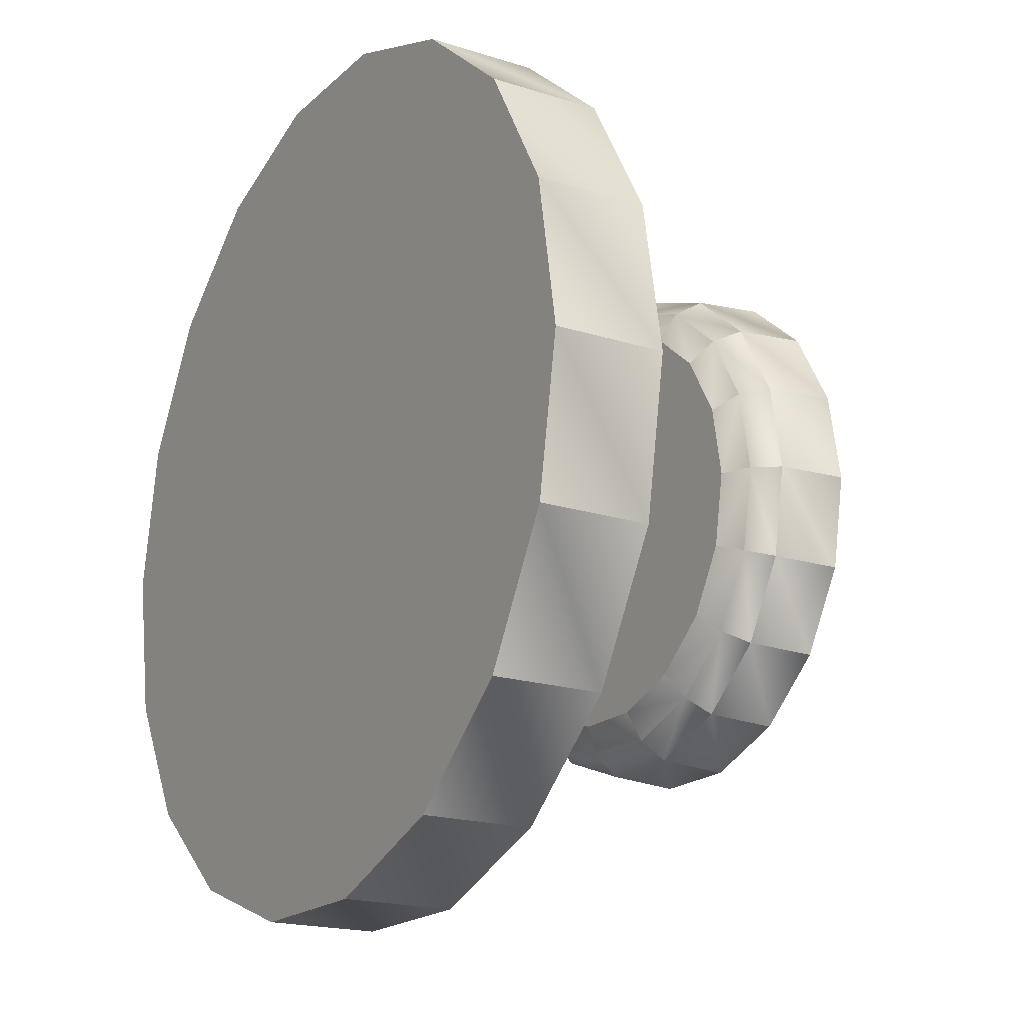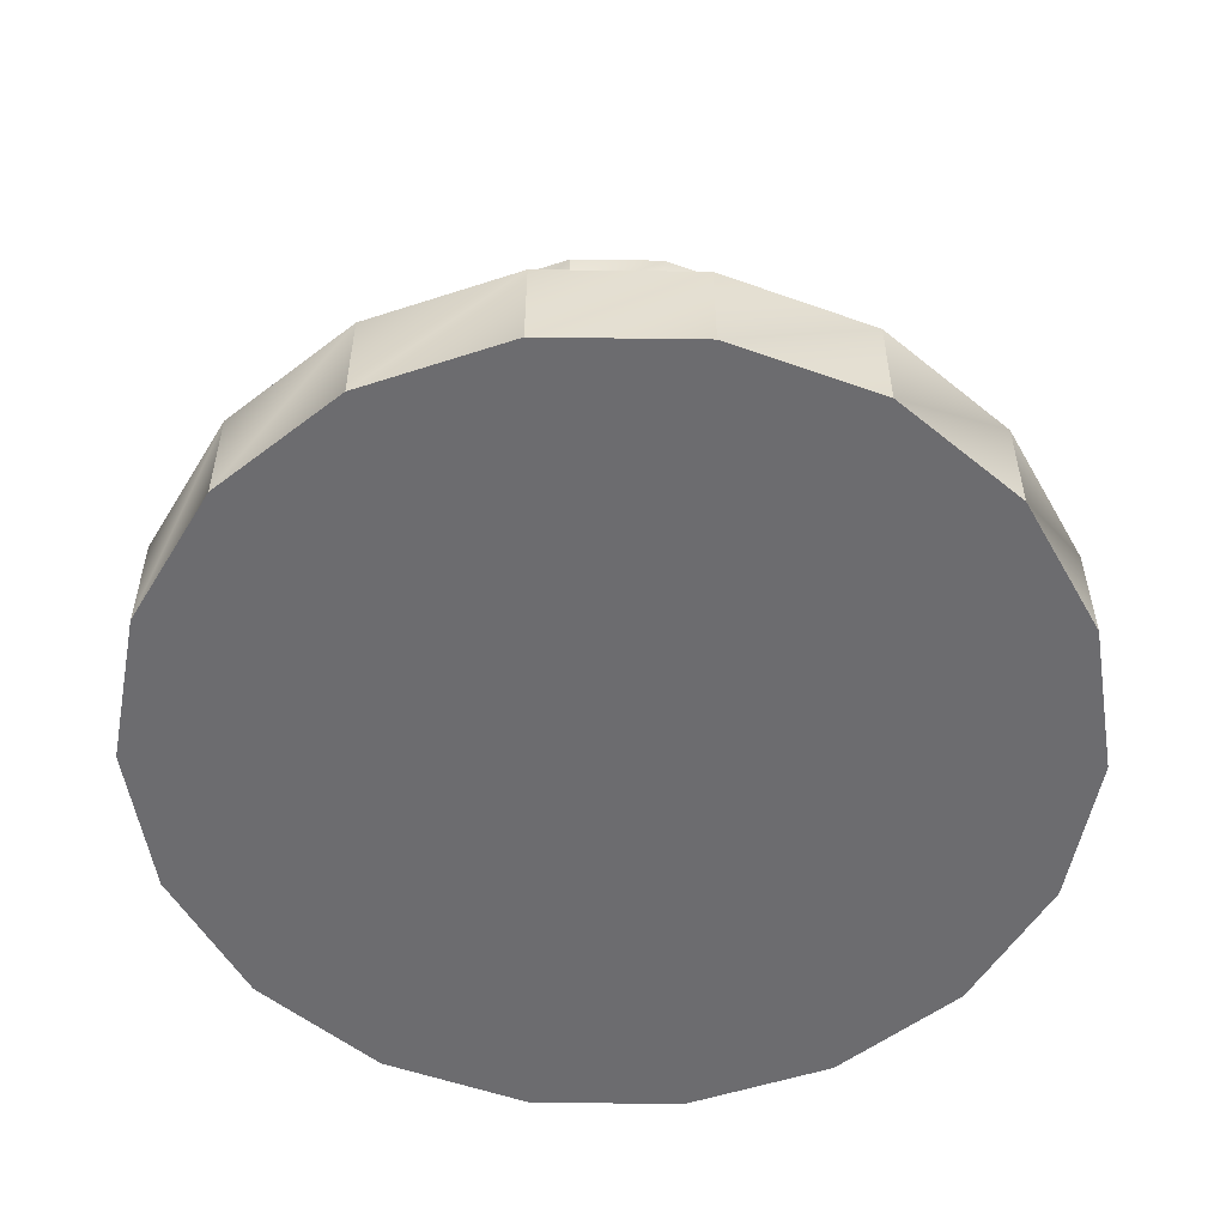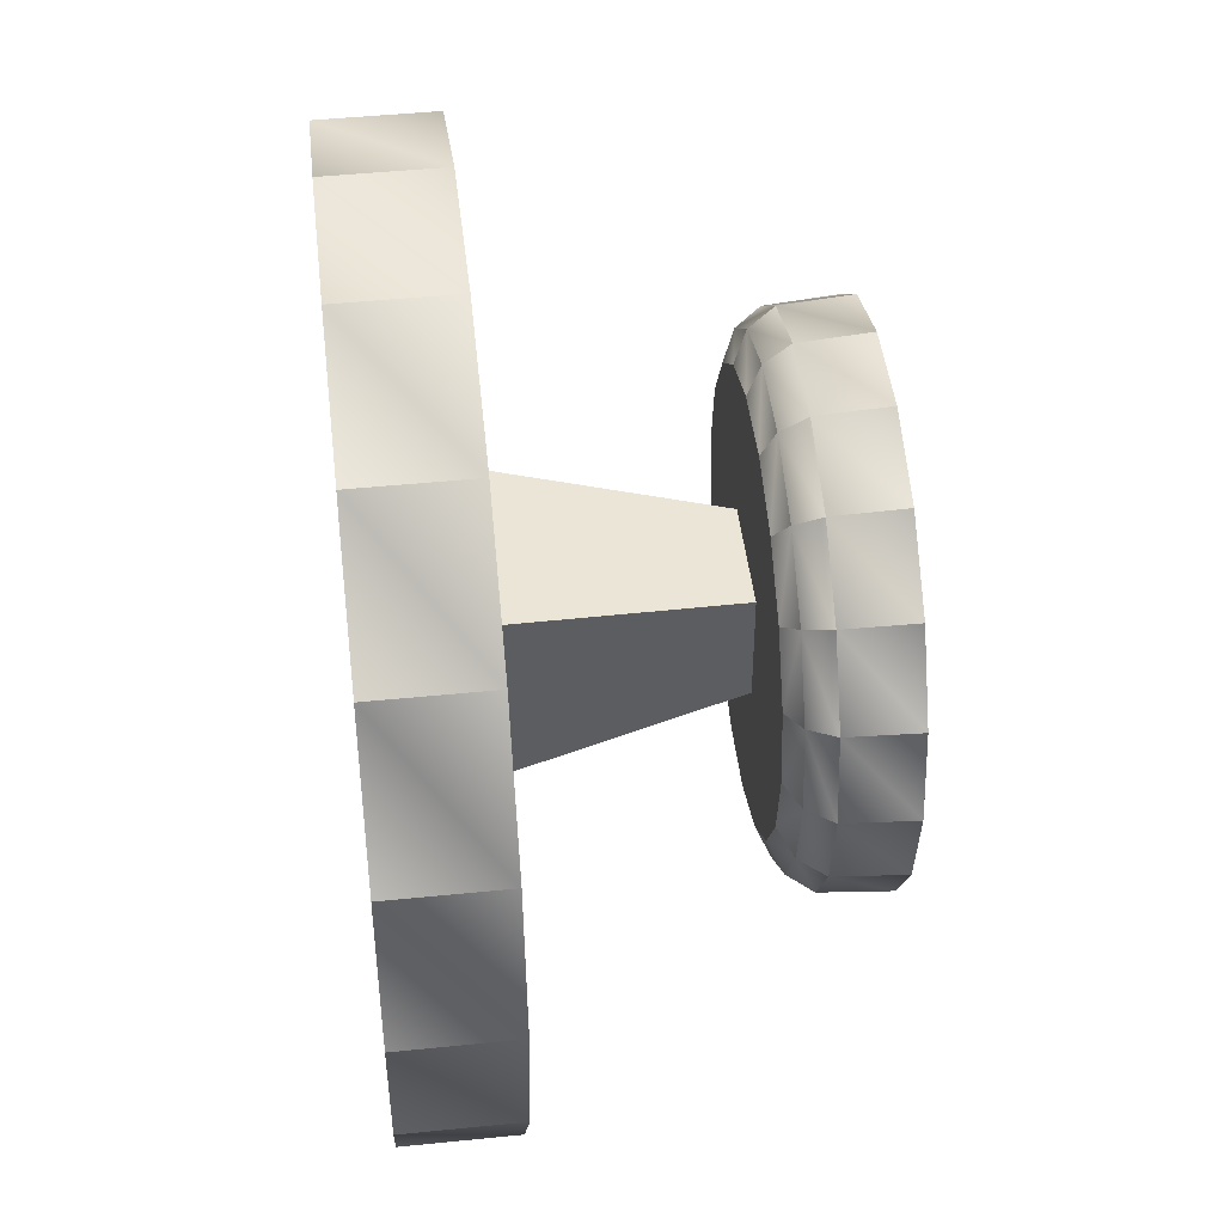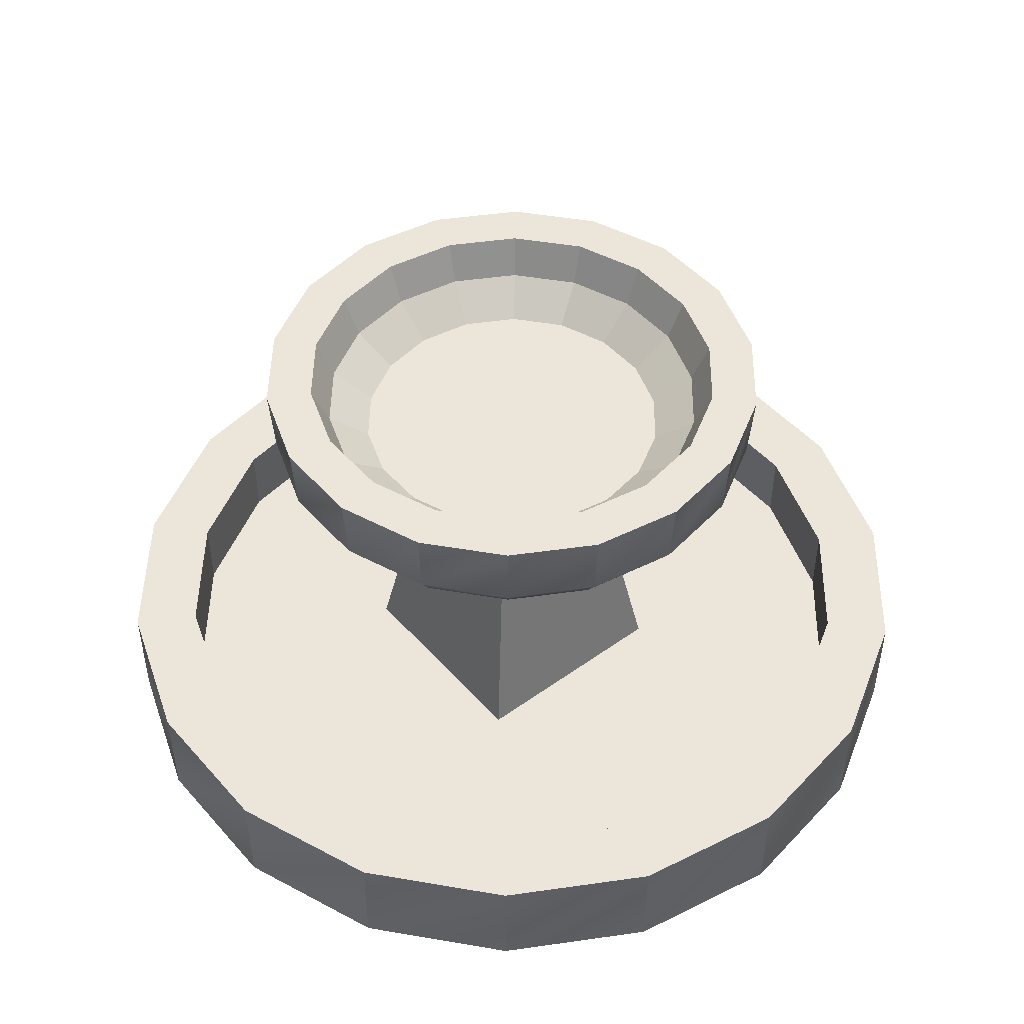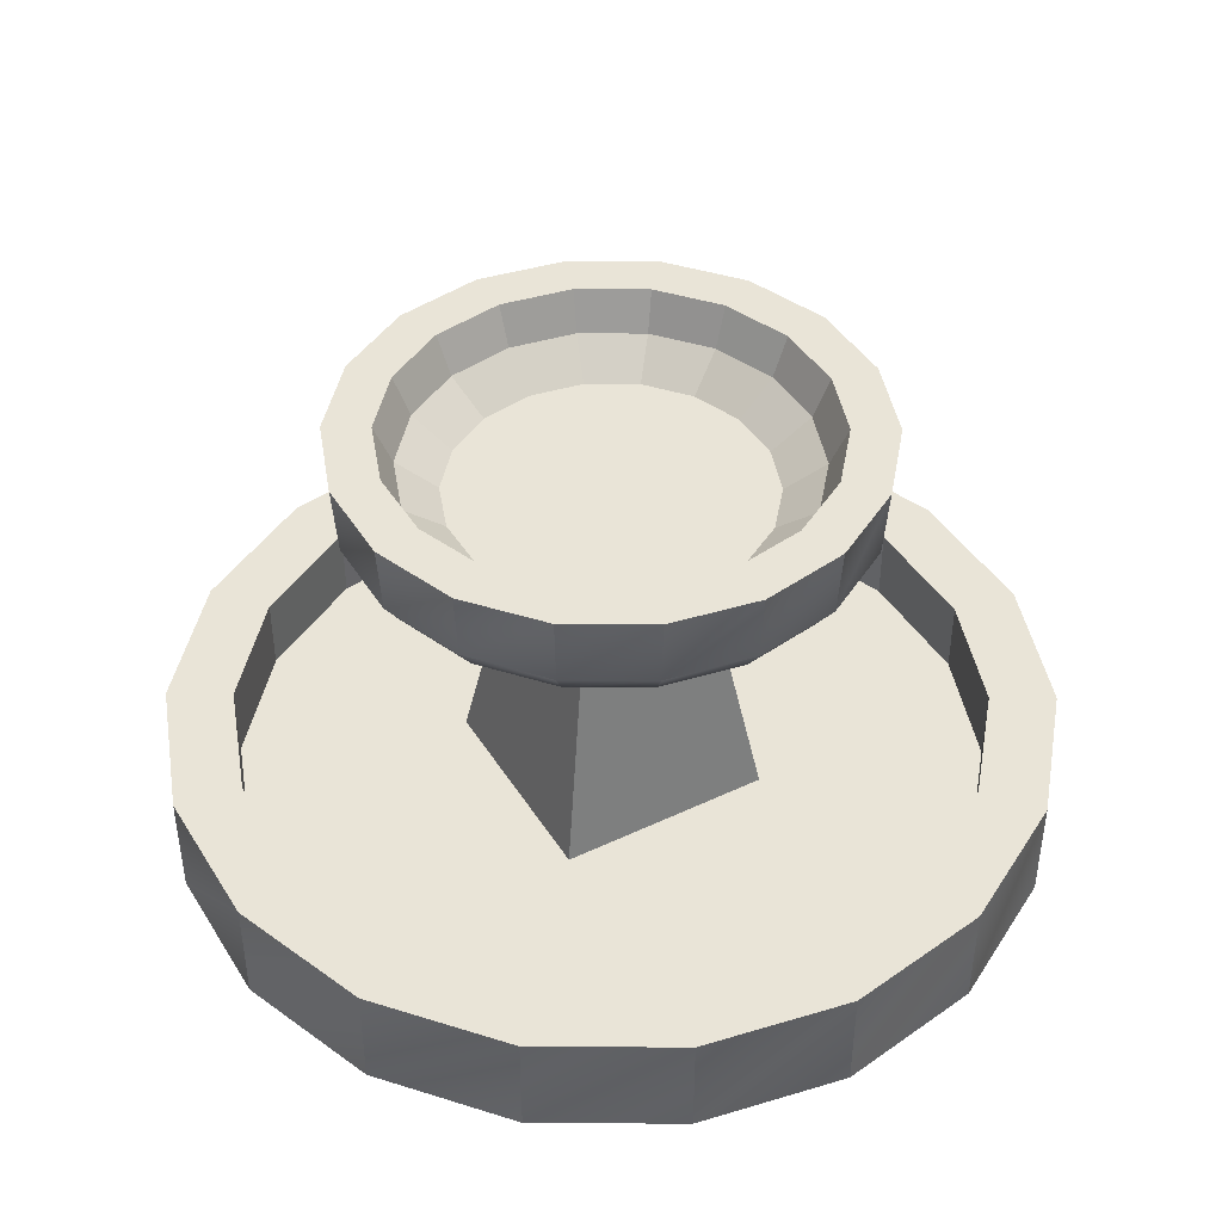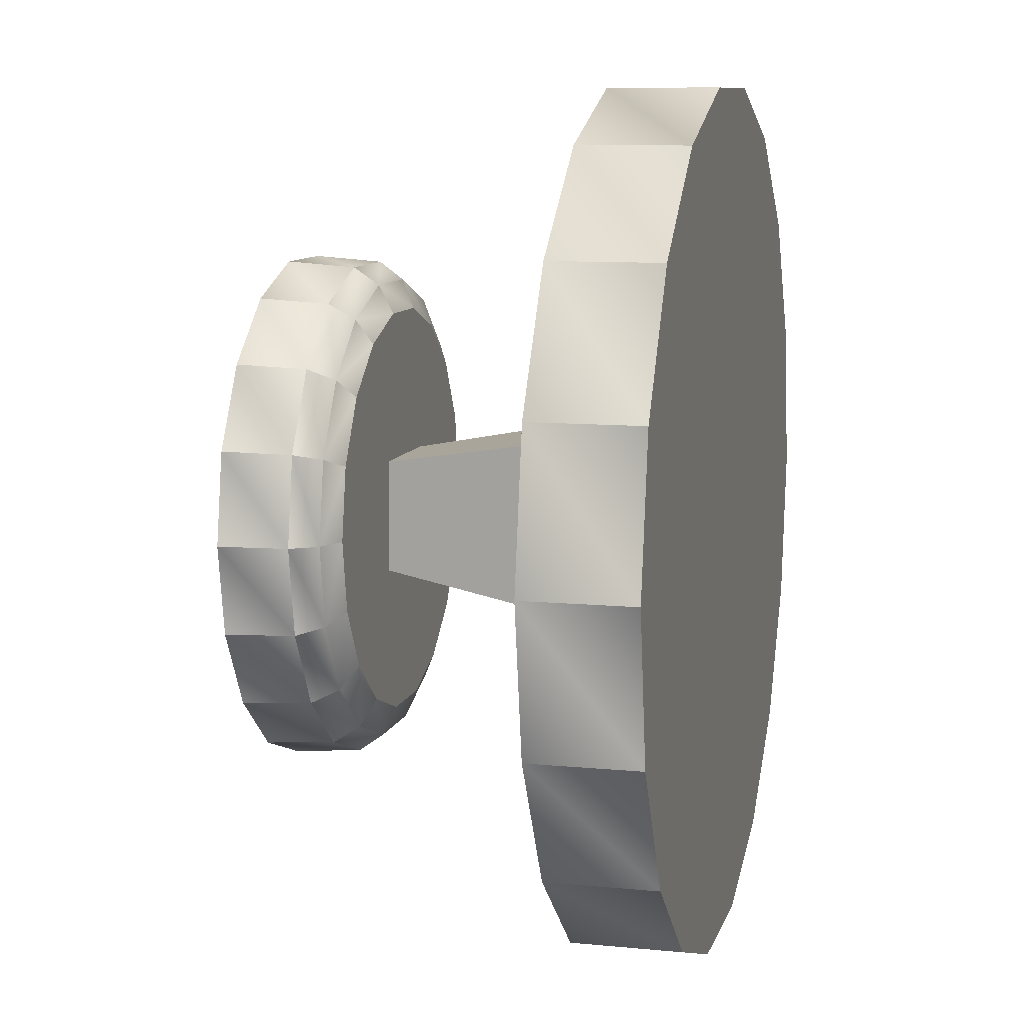
<metadata>
{"format":"obj","ext":"obj","renderer":"f3d","projection":"perspective","resolution":1024,"background":"white","views":[{"elev":-18.7,"azim":-121.3,"up":"+Y"},{"elev":-53.8,"azim":-120.8,"up":"+Z"},{"elev":46.2,"azim":-96.6,"up":"+Y"},{"elev":47.7,"azim":-129.1,"up":"+Z"},{"elev":42.8,"azim":-119.6,"up":"+Z"},{"elev":9.6,"azim":104.3,"up":"+Y"}]}
</metadata>
<code>
v  -50.16 -50.16 0
v  50.16 -50.16 0
v  50.16 50.16 -0
v  -50.16 50.16 -0
v  -25 -25 150
v  -25 25 150
v  25 25 150
v  25 -25 150
v  89.52 32.63 145.4
v  95.26 0.0708 145.4
v  108.8 0.0322 151.4
v  102.2 37.23 151.4
v  72.98 61.26 145.4
v  83.34 69.94 151.4
v  47.66 82.51 145.4
v  54.41 94.22 151.4
v  16.59 93.82 145.4
v  18.91 107.1 151.4
v  -16.47 93.82 145.4
v  -18.86 107.1 151.4
v  -47.54 82.51 145.4
v  -54.35 94.22 151.4
v  -72.87 61.26 145.4
v  -83.29 69.94 151.4
v  -89.4 32.63 145.4
v  -102.2 37.23 151.4
v  -95.14 0.0708 145.4
v  -108.7 0.0322 151.4
v  -89.4 -32.49 145.4
v  -102.2 -37.17 151.4
v  -72.87 -61.12 145.4
v  -83.29 -69.88 151.4
v  -47.54 -82.37 145.4
v  -54.35 -94.16 151.4
v  -16.47 -93.68 145.4
v  -18.86 -107.1 151.4
v  16.59 -93.68 145.4
v  18.91 -107.1 151.4
v  47.66 -82.37 145.4
v  54.41 -94.16 151.4
v  72.98 -61.12 145.4
v  83.34 -69.88 151.4
v  89.52 -32.49 145.4
v  102.2 -37.17 151.4
v  -12.47 70.73 162.4
v  71.82 -0 162.4
v  67.49 -24.57 162.4
v  -35.91 62.2 162.4
v  119.3 -0 194.6
v  98.05 -0 194.6
v  92.13 33.53 194.6
v  112.1 40.79 194.6
v  75.11 63.02 194.6
v  91.36 76.66 194.6
v  49.02 84.91 194.6
v  59.63 103.3 194.6
v  17.03 96.56 194.6
v  20.71 117.5 194.6
v  -17.03 96.56 194.6
v  -20.71 117.5 194.6
v  -49.02 84.91 194.6
v  -59.63 103.3 194.6
v  -75.11 63.02 194.6
v  -91.36 76.66 194.6
v  -92.13 33.53 194.6
v  -112.1 40.79 194.6
v  -98.05 -0 194.6
v  -119.3 -0 194.6
v  -92.13 -33.53 194.6
v  -112.1 -40.79 194.6
v  -75.11 -63.02 194.6
v  -91.36 -76.66 194.6
v  -49.02 -84.91 194.6
v  -59.63 -103.3 194.6
v  -17.03 -96.56 194.6
v  -20.71 -117.5 194.6
v  17.03 -96.56 194.6
v  20.71 -117.5 194.6
v  49.02 -84.91 194.6
v  59.63 -103.3 194.6
v  75.11 -63.02 194.6
v  91.36 -76.66 194.6
v  92.13 -33.53 194.6
v  112.1 -40.79 194.6
v  90.19 -0 176.4
v  84.75 30.85 176.4
v  69.09 57.97 176.4
v  45.09 78.1 176.4
v  15.66 88.81 176.4
v  -15.66 88.81 176.4
v  -45.09 78.1 176.4
v  -69.09 57.97 176.4
v  -84.75 30.85 176.4
v  -90.19 -0 176.4
v  -84.75 -30.85 176.4
v  -69.09 -57.97 176.4
v  -45.09 -78.1 176.4
v  -15.66 -88.81 176.4
v  15.66 -88.81 176.4
v  45.09 -78.1 176.4
v  69.09 -57.97 176.4
v  84.75 -30.85 176.4
v  -55.02 -46.17 162.4
v  -67.49 -24.57 162.4
v  -12.47 -70.73 162.4
v  -35.91 -62.2 162.4
v  -71.82 -0 162.4
v  12.47 -70.73 162.4
v  -67.49 24.57 162.4
v  35.91 -62.2 162.4
v  -55.02 46.17 162.4
v  55.02 -46.17 162.4
v  67.49 24.57 162.4
v  12.47 70.73 162.4
v  55.02 46.17 162.4
v  35.91 62.2 162.4
v  109.9 40.02 162.9
v  117 -0 162.9
v  89.63 75.21 162.9
v  58.5 101.3 162.9
v  20.32 115.2 162.9
v  -20.32 115.2 162.9
v  -58.5 101.3 162.9
v  -89.63 75.21 162.9
v  -109.9 40.02 162.9
v  -117 -0 162.9
v  -109.9 -40.02 162.9
v  -89.63 -75.21 162.9
v  -58.5 -101.3 162.9
v  -20.32 -115.2 162.9
v  20.32 -115.2 162.9
v  58.5 -101.3 162.9
v  89.63 -75.21 162.9
v  109.9 -40.02 162.9
v  200 -0 -9.218
v  200 -0 40.78
v  187.9 68.4 40.78
v  187.9 68.4 -9.218
v  153.2 128.6 40.78
v  153.2 128.6 -9.218
v  100 173.2 40.78
v  100 173.2 -9.218
v  34.73 197 40.78
v  34.73 197 -9.218
v  -34.73 197 40.78
v  -34.73 197 -9.218
v  -100 173.2 40.78
v  -100 173.2 -9.218
v  -153.2 128.6 40.78
v  -153.2 128.6 -9.218
v  -187.9 68.4 40.78
v  -187.9 68.4 -9.218
v  -200 -0 40.78
v  -200 -0 -9.218
v  -187.9 -68.4 40.78
v  -187.9 -68.4 -9.218
v  -153.2 -128.6 40.78
v  -153.2 -128.6 -9.218
v  -100 -173.2 40.78
v  -100 -173.2 -9.218
v  -34.73 -197 40.78
v  -34.73 -197 -9.218
v  34.73 -197 40.78
v  34.73 -197 -9.218
v  100 -173.2 40.78
v  100 -173.2 -9.218
v  153.2 -128.6 40.78
v  153.2 -128.6 -9.218
v  187.9 -68.4 40.78
v  187.9 -68.4 -9.218
v  -29.44 167 5.782
v  169.5 -0 5.782
v  159.3 -57.99 5.782
v  -84.77 146.8 5.782
v  169.5 -0 40.78
v  159.3 57.99 40.78
v  129.9 109 40.78
v  84.77 146.8 40.78
v  29.44 167 40.78
v  -29.44 167 40.78
v  -84.77 146.8 40.78
v  -129.9 109 40.78
v  -159.3 57.99 40.78
v  -169.5 -0 40.78
v  -159.3 -57.99 40.78
v  -129.9 -109 40.78
v  -84.77 -146.8 40.78
v  -29.44 -167 40.78
v  29.44 -167 40.78
v  84.77 -146.8 40.78
v  129.9 -109 40.78
v  159.3 -57.99 40.78
v  159.3 57.99 5.782
v  129.9 109 5.782
v  84.77 146.8 5.782
v  29.44 167 5.782
v  -129.9 109 5.782
v  -159.3 57.99 5.782
v  -169.5 -0 5.782
v  -159.3 -57.99 5.782
v  -129.9 -109 5.782
v  -84.77 -146.8 5.782
v  -29.44 -167 5.782
v  29.44 -167 5.782
v  84.77 -146.8 5.782
v  129.9 -109 5.782
g fountain_lp
f 1 2 3 4
f 5 6 7 8
f 1 5 8 2
f 2 8 7 3
f 3 7 6 4
f 4 6 5 1
f 9 10 11 12
f 13 9 12 14
f 15 13 14 16
f 17 15 16 18
f 19 17 18 20
f 21 19 20 22
f 23 21 22 24
f 25 23 24 26
f 27 25 26 28
f 29 27 28 30
f 31 29 30 32
f 33 31 32 34
f 35 33 34 36
f 37 35 36 38
f 39 37 38 40
f 41 39 40 42
f 43 41 42 44
f 10 43 44 11
f 21 43 10 19
f 45 46 47 48
f 49 50 51 52
f 52 51 53 54
f 54 53 55 56
f 56 55 57 58
f 58 57 59 60
f 60 59 61 62
f 62 61 63 64
f 64 63 65 66
f 66 65 67 68
f 68 67 69 70
f 70 69 71 72
f 72 71 73 74
f 74 73 75 76
f 76 75 77 78
f 78 77 79 80
f 80 79 81 82
f 82 81 83 84
f 84 83 50 49
f 51 50 85 86
f 53 51 86 87
f 55 53 87 88
f 57 55 88 89
f 59 57 89 90
f 61 59 90 91
f 63 61 91 92
f 65 63 92 93
f 67 65 93 94
f 69 67 94 95
f 71 69 95 96
f 73 71 96 97
f 75 73 97 98
f 77 75 98 99
f 79 77 99 100
f 81 79 100 101
f 83 81 101 102
f 50 83 102 85
f 33 35 29 31
f 35 37 27 29
f 37 39 25 27
f 39 41 23 25
f 41 43 21 23
f 17 19 10 9
f 15 17 9 13
f 103 104 105 106
f 104 107 108 105
f 107 109 110 108
f 109 111 112 110
f 111 48 47 112
f 113 46 45 114
f 115 113 114 116
f 52 117 118 49
f 54 119 117 52
f 56 120 119 54
f 58 121 120 56
f 60 122 121 58
f 62 123 122 60
f 64 124 123 62
f 66 125 124 64
f 68 126 125 66
f 70 127 126 68
f 72 128 127 70
f 74 129 128 72
f 76 130 129 74
f 78 131 130 76
f 80 132 131 78
f 82 133 132 80
f 84 134 133 82
f 49 118 134 84
f 113 86 85 46
f 115 87 86 113
f 116 88 87 115
f 114 89 88 116
f 45 90 89 114
f 48 91 90 45
f 111 92 91 48
f 109 93 92 111
f 107 94 93 109
f 104 95 94 107
f 103 96 95 104
f 106 97 96 103
f 105 98 97 106
f 108 99 98 105
f 110 100 99 108
f 112 101 100 110
f 47 102 101 112
f 46 85 102 47
f 117 12 11 118
f 119 14 12 117
f 120 16 14 119
f 121 18 16 120
f 122 20 18 121
f 123 22 20 122
f 124 24 22 123
f 125 26 24 124
f 126 28 26 125
f 127 30 28 126
f 128 32 30 127
f 129 34 32 128
f 130 36 34 129
f 131 38 36 130
f 132 40 38 131
f 133 42 40 132
f 134 44 42 133
f 118 11 44 134
f 135 136 137 138
f 138 137 139 140
f 140 139 141 142
f 142 141 143 144
f 144 143 145 146
f 146 145 147 148
f 148 147 149 150
f 150 149 151 152
f 152 151 153 154
f 154 153 155 156
f 156 155 157 158
f 158 157 159 160
f 160 159 161 162
f 162 161 163 164
f 164 163 165 166
f 166 165 167 168
f 168 167 169 170
f 170 169 136 135
f 148 170 135 146
f 171 172 173 174
f 136 175 176 137
f 137 176 177 139
f 139 177 178 141
f 141 178 179 143
f 143 179 180 145
f 145 180 181 147
f 147 181 182 149
f 149 182 183 151
f 151 183 184 153
f 153 184 185 155
f 155 185 186 157
f 157 186 187 159
f 159 187 188 161
f 161 188 189 163
f 163 189 190 165
f 165 190 191 167
f 167 191 192 169
f 169 192 175 136
f 175 172 193 176
f 176 193 194 177
f 177 194 195 178
f 178 195 196 179
f 179 196 171 180
f 180 171 174 181
f 181 174 197 182
f 182 197 198 183
f 183 198 199 184
f 184 199 200 185
f 185 200 201 186
f 186 201 202 187
f 187 202 203 188
f 188 203 204 189
f 189 204 205 190
f 190 205 206 191
f 191 206 173 192
f 192 173 172 175
f 160 162 156 158
f 162 164 154 156
f 164 166 152 154
f 166 168 150 152
f 168 170 148 150
f 144 146 135 138
f 142 144 138 140
f 201 200 203 202
f 200 199 204 203
f 199 198 205 204
f 198 197 206 205
f 197 174 173 206
f 193 172 171 196
f 194 193 196 195

</code>
